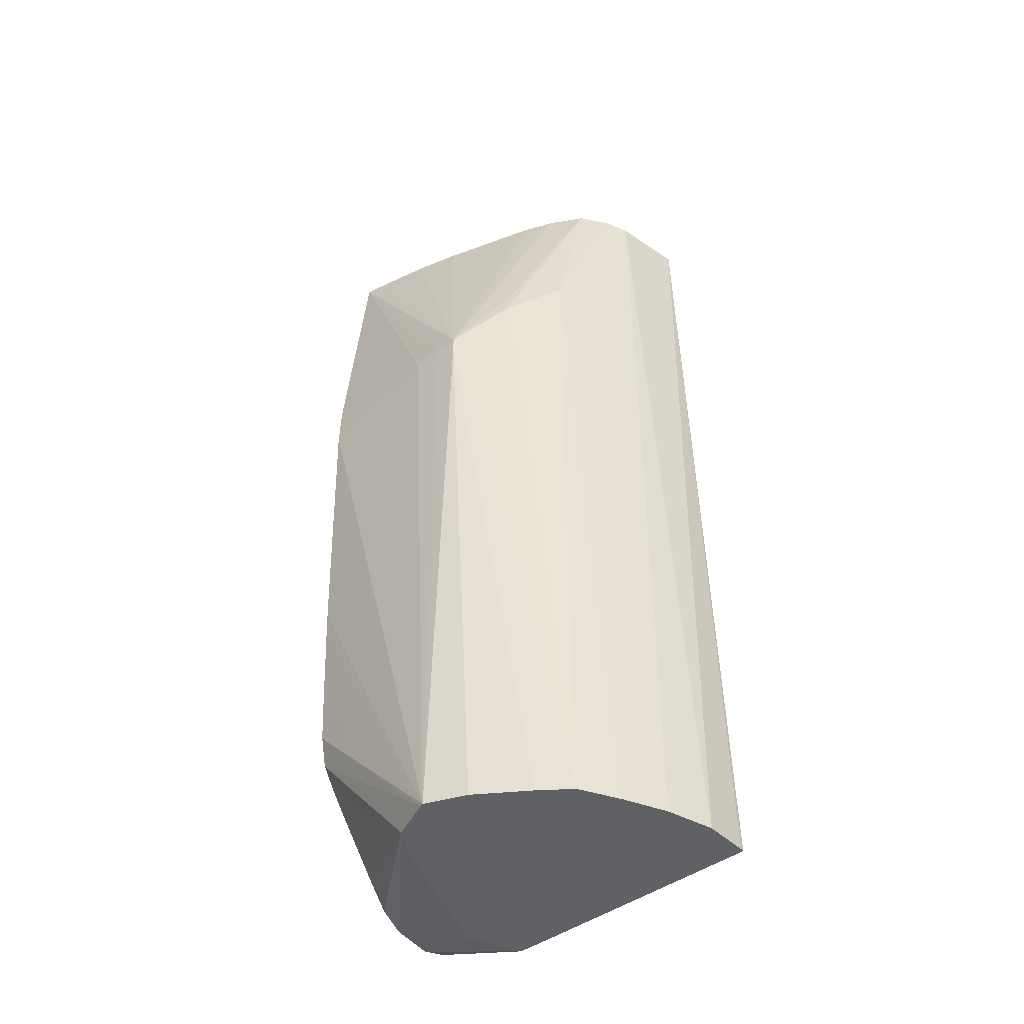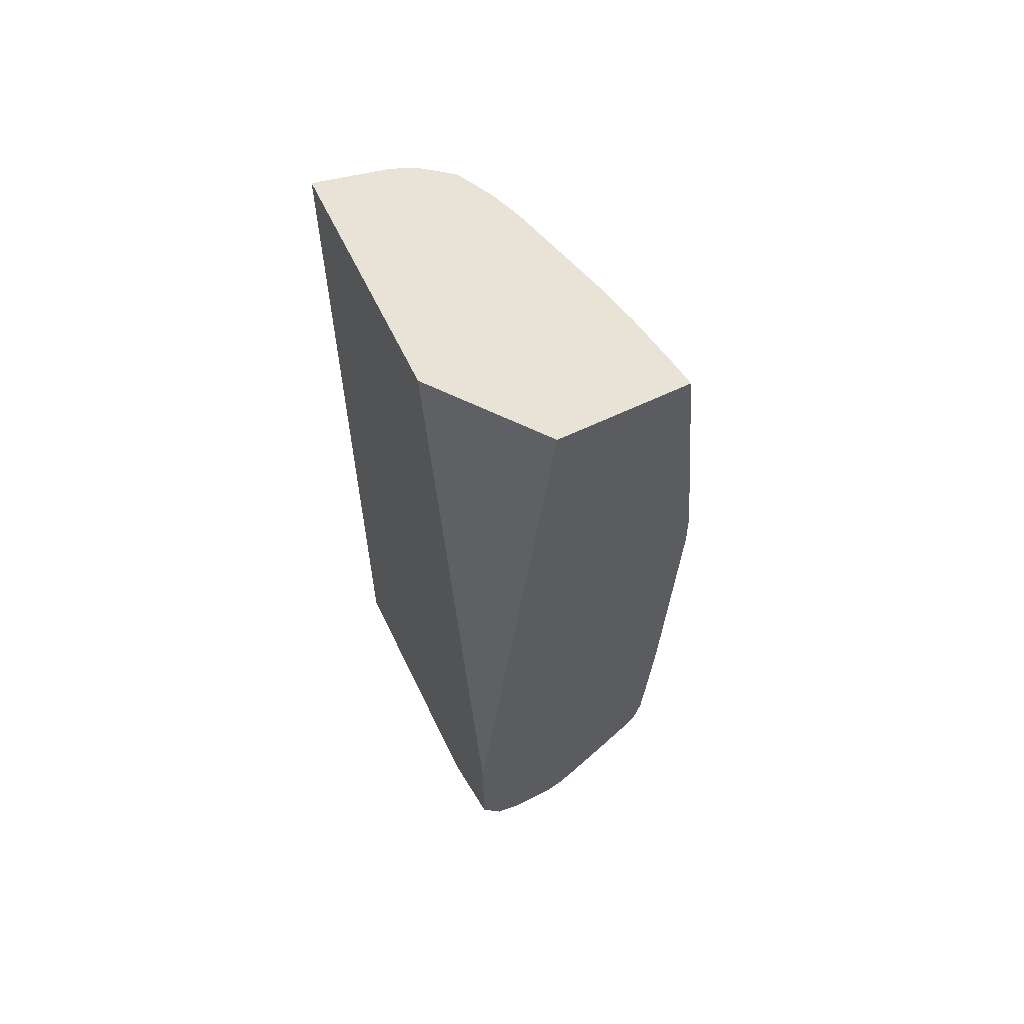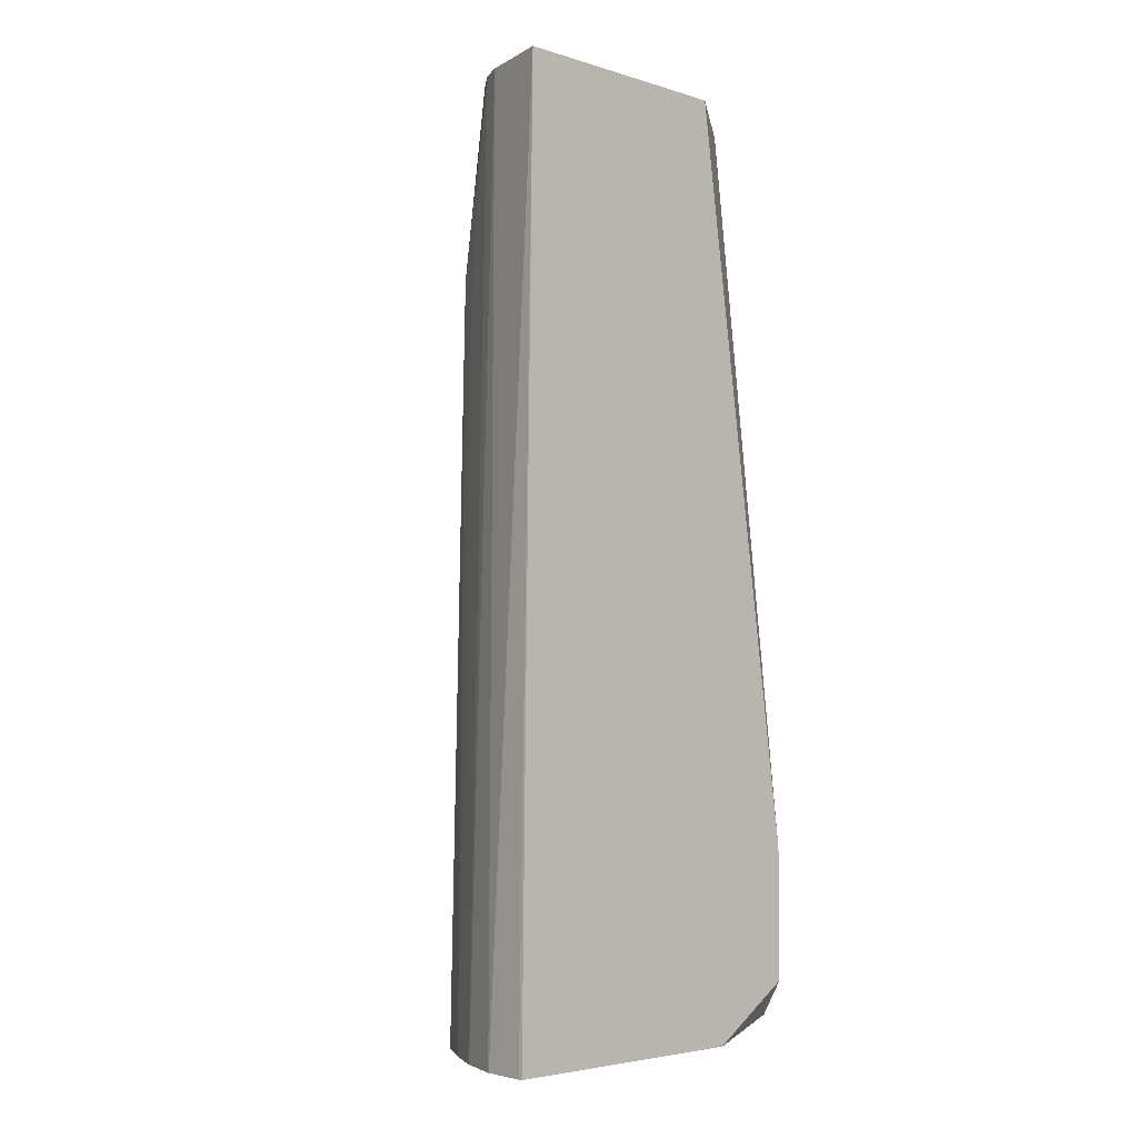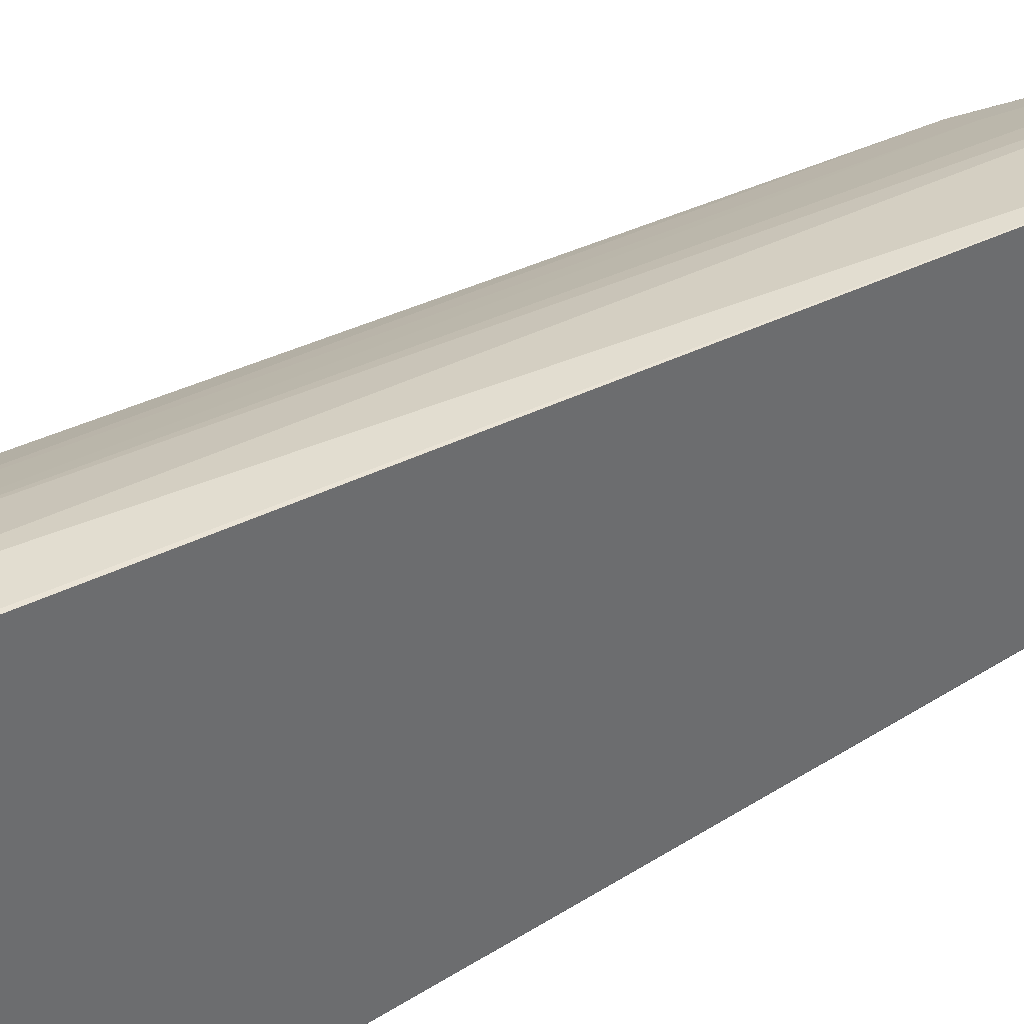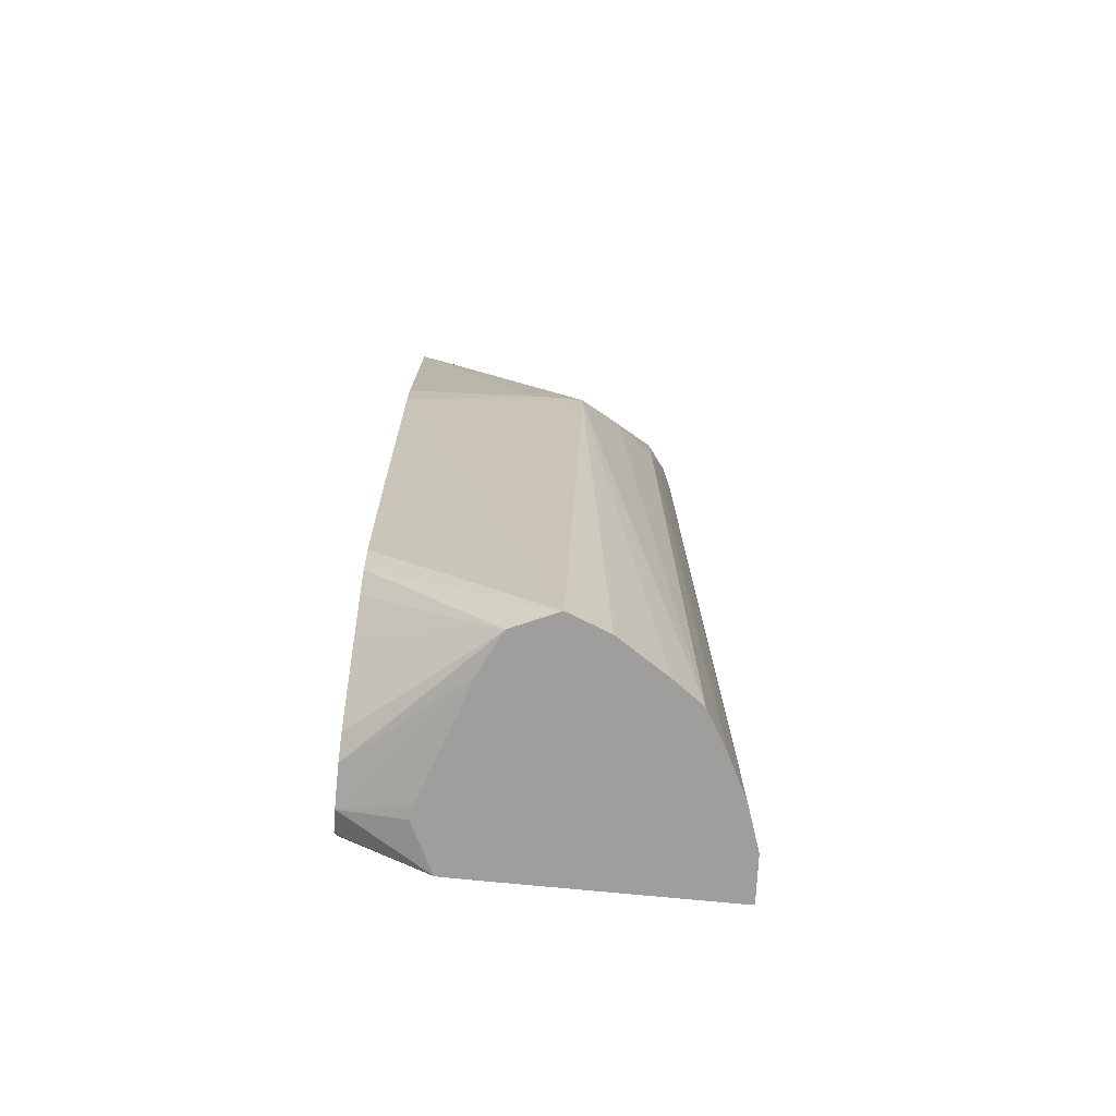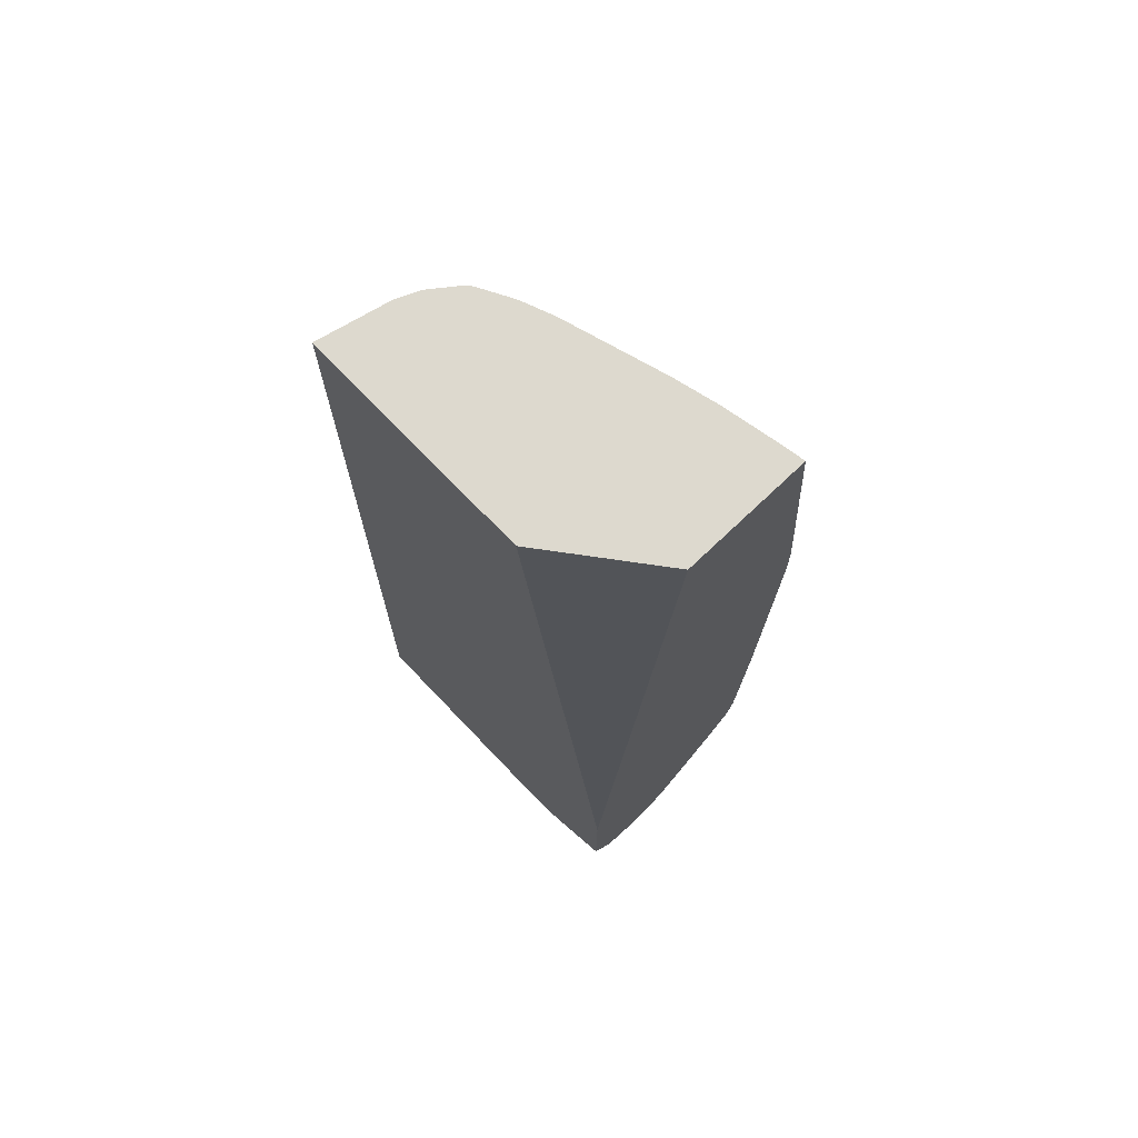
<metadata>
{"format":"obj","ext":"obj","renderer":"f3d","projection":"perspective","resolution":1024,"background":"white","views":[{"elev":-46.3,"azim":129.4,"up":"+Z"},{"elev":62.5,"azim":-25.8,"up":"+Z"},{"elev":-4.4,"azim":-133.5,"up":"+Z"},{"elev":39.0,"azim":-122.6,"up":"+Y"},{"elev":-71.0,"azim":84.3,"up":"+Z"},{"elev":71.7,"azim":-43.7,"up":"+Z"}]}
</metadata>
<code>
v 0.01884 0.008671 -0.2737
v 0.02086 0.008671 -0.2735
v 0.0184 0.008671 -0.2735
v 0.01569 0.01441 -0.2744
v 0.01898 0.01279 -0.2744
v 0.01998 0.01299 -0.2744
v 0.02776 0.01563 -0.2744
v 0.02154 0.008671 -0.2735
v 0.0171 0.008671 -0.2731
v 0.01568 0.008671 -0.2706
v 0.01568 0.01426 -0.2743
v 0.01568 0.01686 -0.2744
v 0.03054 0.017 -0.2744
v 0.02302 0.008671 -0.2726
v 0.01567 0.008671 -0.2654
v 0.01568 0.03216 -0.2744
v 0.03059 0.01708 -0.2744
v 0.02961 0.008671 -0.2645
v 0.02903 0.008671 -0.2654
v 0.02858 0.008671 -0.266
v 0.02709 0.008671 -0.2679
v 0.02436 0.008671 -0.2712
v 0.02403 0.008671 -0.2715
v 0.01567 0.008671 -0.2618
v 0.01567 0.03071 -0.2654
v 0.01593 0.03217 -0.2744
v 0.01567 0.03072 -0.2652
v 0.01567 0.03081 -0.2557
v 0.01568 0.03138 -0.2114
v 0.03181 0.01976 -0.2744
v 0.0301 0.008671 -0.2624
v 0.023 0.008671 -0.2114
v 0.02113 0.008673 -0.2114
v 0.01568 0.01565 -0.2114
v 0.01567 0.0115 -0.2557
v 0.01884 0.032 -0.2744
v 0.0205 0.03028 -0.2114
v 0.03189 0.01996 -0.2744
v 0.0303 0.008671 -0.2595
v 0.02971 0.008671 -0.2114
v 0.0189 0.03199 -0.2744
v 0.02199 0.02962 -0.2114
v 0.02191 0.03095 -0.2744
v 0.02188 0.03096 -0.2744
v 0.03083 0.02268 -0.2744
v 0.03227 0.0214 -0.2322
v 0.03228 0.01983 -0.2323
v 0.03224 0.01768 -0.2316
v 0.0315 0.008671 -0.2327
v 0.03081 0.008671 -0.2505
v 0.03078 0.008671 -0.2513
v 0.03065 0.008671 -0.2535
v 0.03048 0.008671 -0.2565
v 0.03143 0.008671 -0.2298
v 0.03224 0.01768 -0.2311
v 0.03228 0.01983 -0.231
v 0.03227 0.0214 -0.231
v 0.02952 0.009863 -0.2114
v 0.02361 0.0284 -0.2114
v 0.02657 0.0275 -0.2238
v 0.02479 0.02845 -0.2238
v 0.02466 0.02953 -0.2744
v 0.02864 0.02602 -0.2744
v 0.02719 0.02802 -0.2744
v 0.02955 0.02453 -0.229
v 0.02951 0.02453 -0.2268
v 0.02929 0.02437 -0.2252
v 0.02417 0.02772 -0.2114
v 0.02522 0.02577 -0.2114
v 0.02537 0.0254 -0.2114
v 0.02606 0.02357 -0.2114
v 0.02802 0.01685 -0.2114
v 0.02815 0.01633 -0.2114
v 0.02875 0.01388 -0.2114
v 0.02943 0.01033 -0.2114
v 0.02395 0.02813 -0.2114
f 1 2 8
f 1 8 14
f 1 14 23
f 1 23 22
f 1 22 21
f 1 21 20
f 1 20 19
f 1 19 18
f 1 18 31
f 1 31 39
f 1 39 53
f 1 53 52
f 1 52 51
f 1 51 50
f 1 50 49
f 1 49 54
f 1 54 40
f 1 40 32
f 1 32 24
f 1 24 15
f 1 15 10
f 1 10 9
f 1 9 3
f 1 3 4
f 1 4 5
f 1 5 6
f 1 6 7
f 1 7 2
f 2 7 8
f 3 9 4
f 4 9 10
f 4 10 11
f 4 11 12
f 4 12 16
f 4 16 26
f 4 26 36
f 4 36 41
f 4 41 44
f 4 44 43
f 4 43 62
f 4 62 64
f 4 64 63
f 4 63 45
f 4 45 38
f 4 38 30
f 4 30 17
f 4 17 13
f 4 13 7
f 4 7 6
f 4 6 5
f 7 13 8
f 8 13 14
f 10 15 11
f 11 15 12
f 12 15 25
f 12 25 16
f 13 17 18
f 13 18 19
f 13 19 20
f 13 20 21
f 13 21 22
f 13 22 23
f 13 23 14
f 15 24 35
f 15 35 28
f 15 28 27
f 15 27 25
f 16 25 27
f 16 27 28
f 16 28 29
f 16 29 26
f 17 30 18
f 18 30 31
f 24 32 33
f 24 33 34
f 24 34 35
f 26 29 36
f 28 35 34
f 28 34 29
f 29 34 33
f 29 33 32
f 29 32 40
f 29 40 58
f 29 58 75
f 29 75 74
f 29 74 73
f 29 73 72
f 29 72 71
f 29 71 70
f 29 70 69
f 29 69 68
f 29 68 76
f 29 76 59
f 29 59 42
f 29 42 37
f 29 37 36
f 30 38 31
f 31 38 39
f 36 37 41
f 37 42 43
f 37 43 44
f 37 44 41
f 38 45 46
f 38 46 47
f 38 47 48
f 38 48 49
f 38 49 50
f 38 50 51
f 38 51 52
f 38 52 53
f 38 53 39
f 40 54 55
f 40 55 56
f 40 56 57
f 40 57 58
f 42 59 60
f 42 60 61
f 42 61 43
f 43 61 62
f 45 63 46
f 46 57 56
f 46 56 47
f 46 63 64
f 46 64 57
f 47 56 55
f 47 55 48
f 48 55 49
f 49 55 54
f 57 65 66
f 57 66 67
f 57 67 68
f 57 68 69
f 57 69 70
f 57 70 71
f 57 71 72
f 57 72 73
f 57 73 74
f 57 74 75
f 57 75 58
f 57 64 65
f 59 76 60
f 60 76 66
f 60 66 64
f 60 64 62
f 60 62 61
f 64 66 65
f 66 76 67
f 67 76 68

</code>
